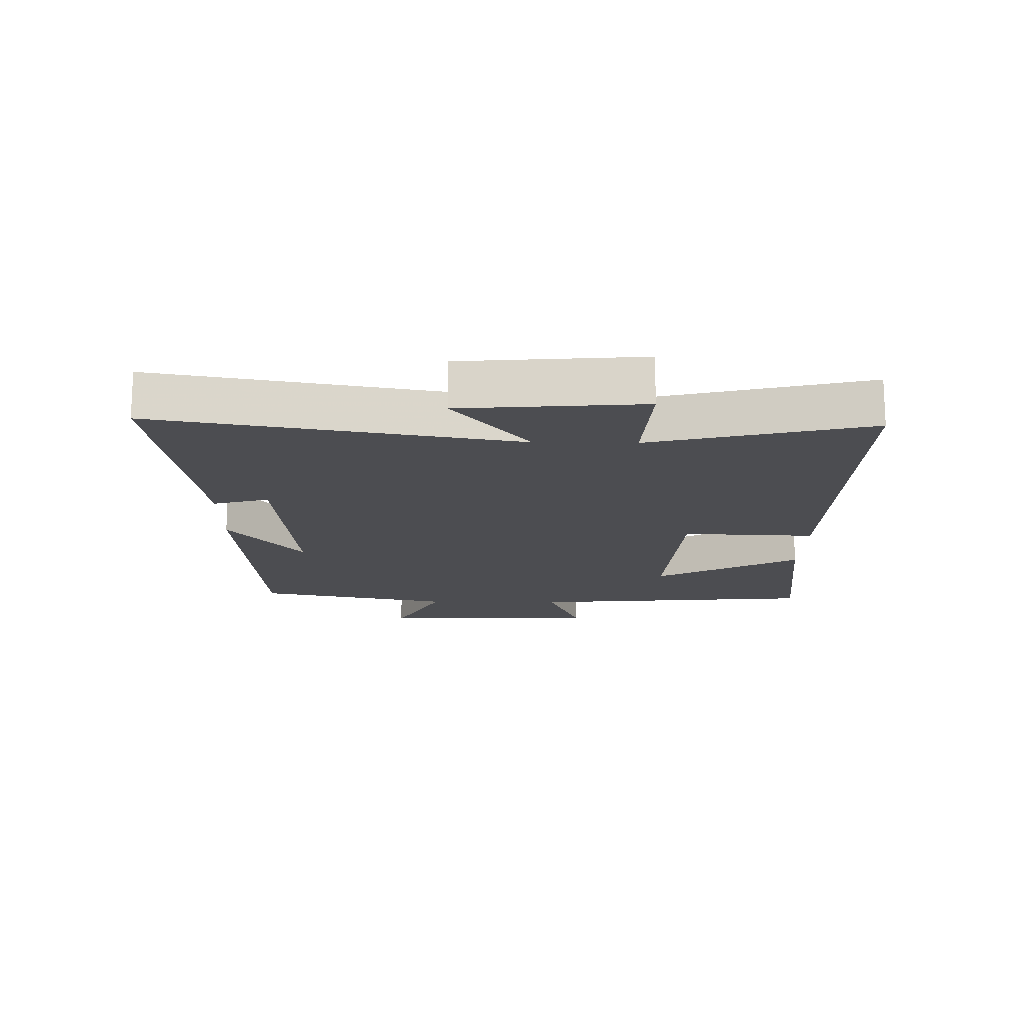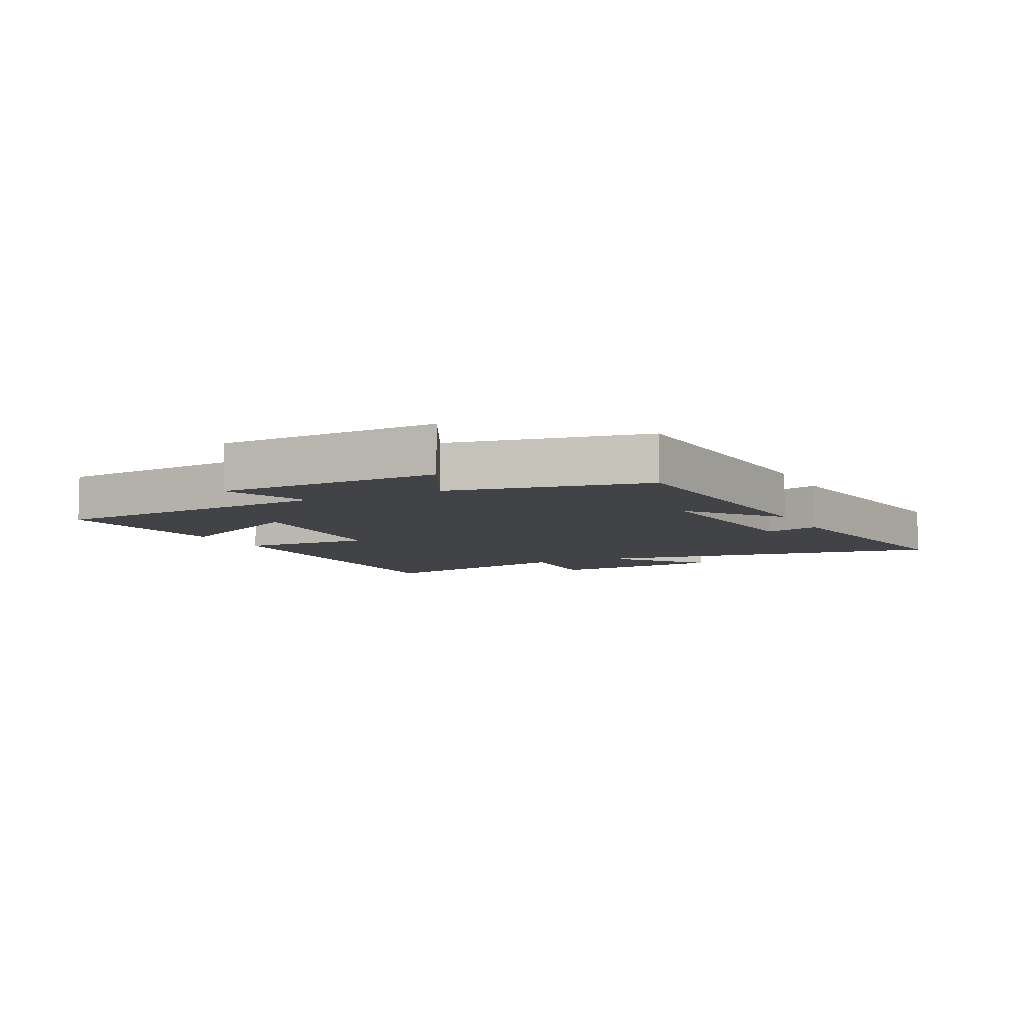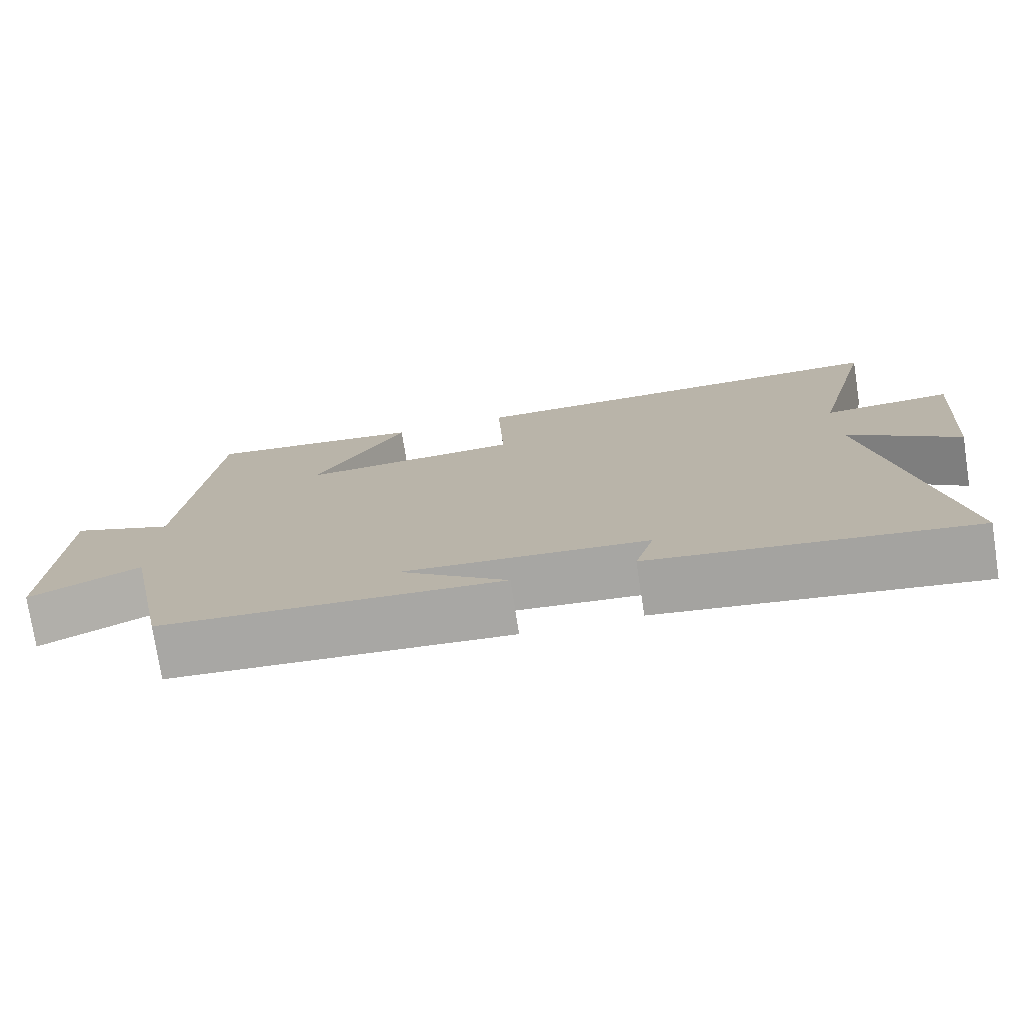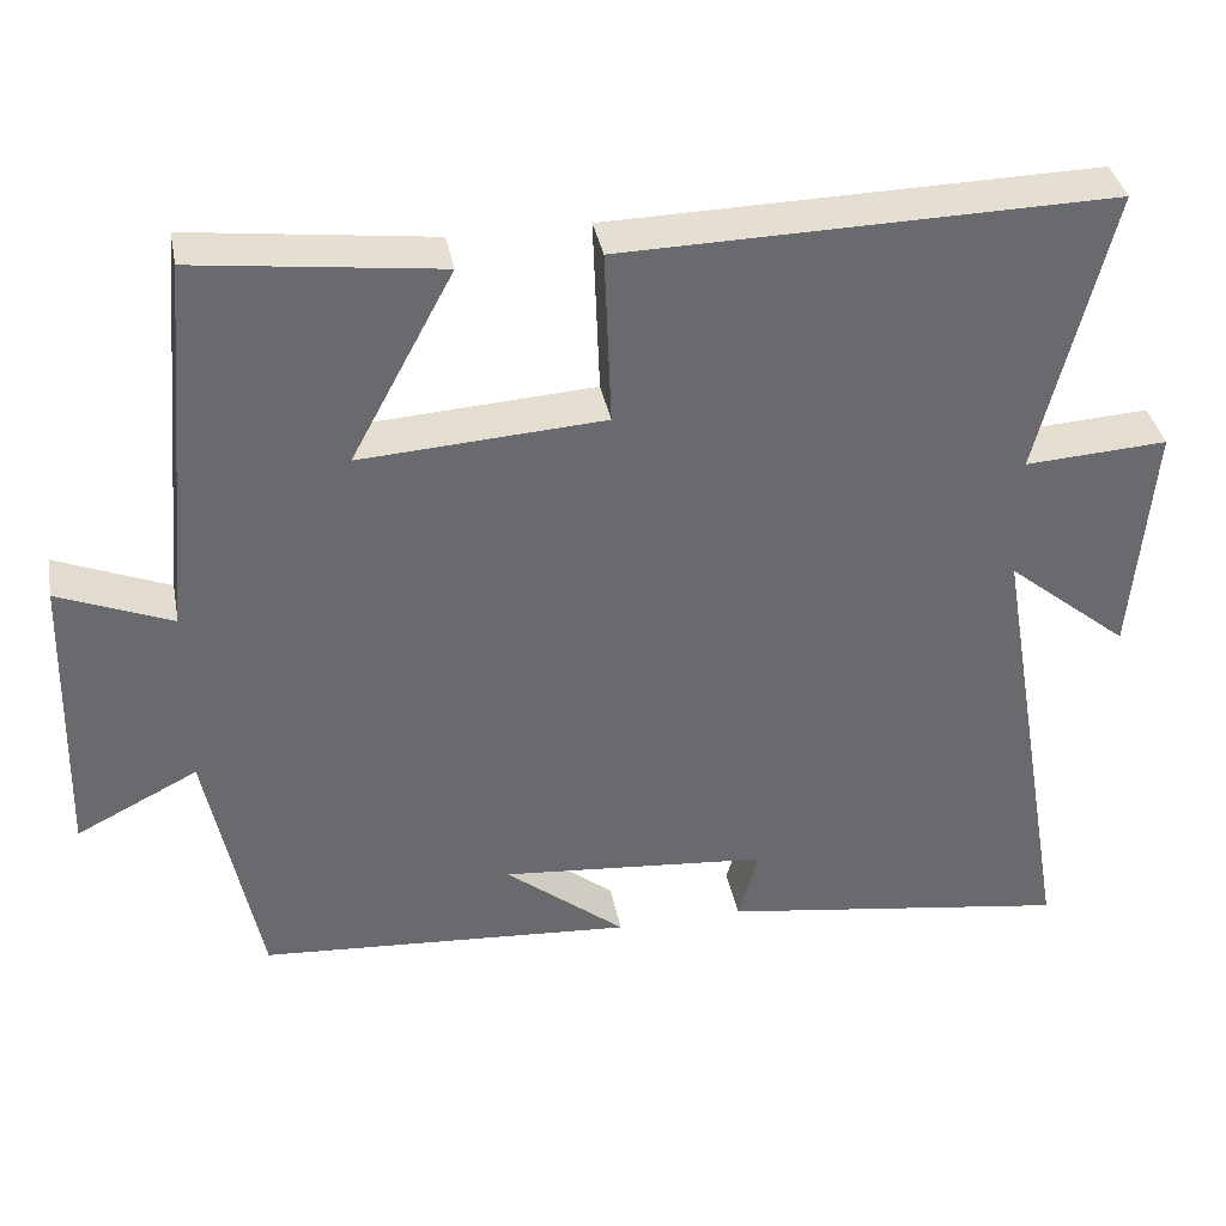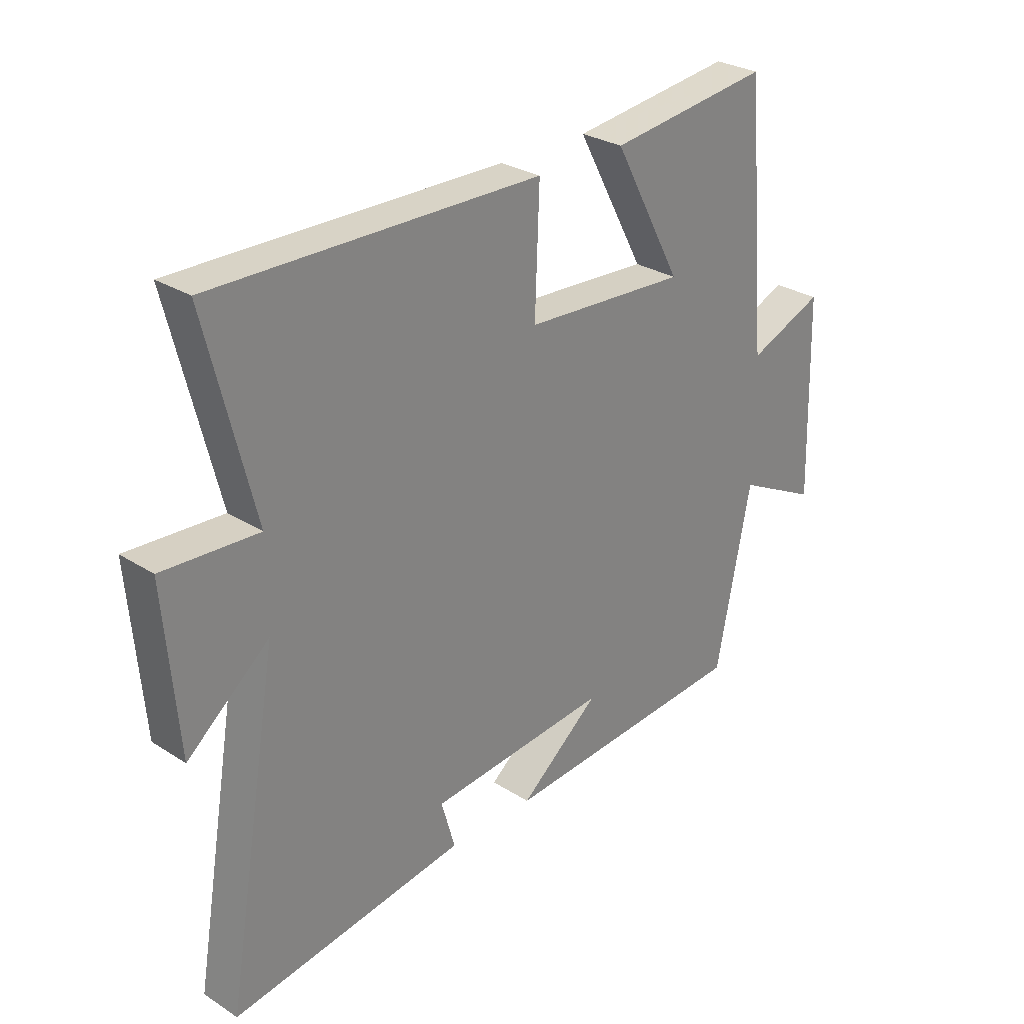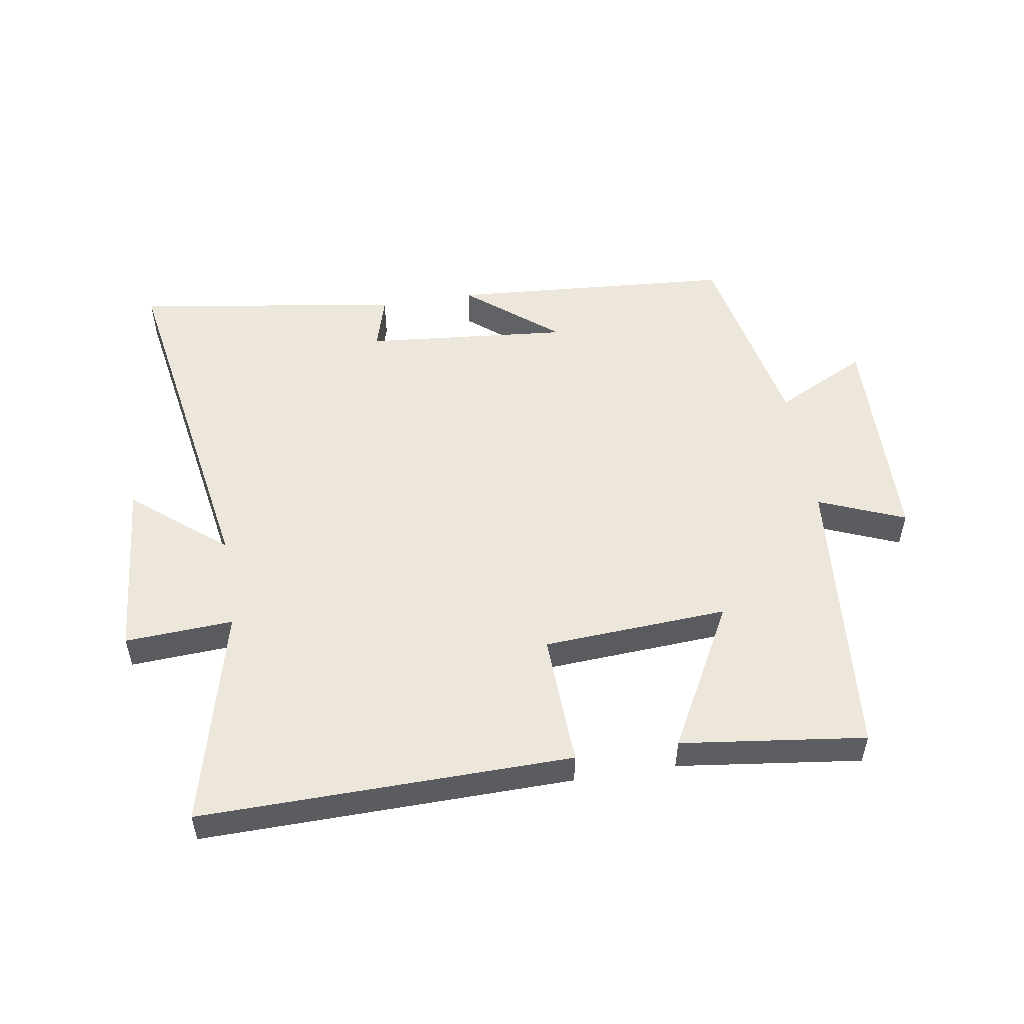
<metadata>
{"format":"obj","ext":"obj","renderer":"f3d","projection":"perspective","resolution":1024,"background":"white","views":[{"elev":-16.2,"azim":-91.1,"up":"+Y"},{"elev":-7.2,"azim":116.4,"up":"+Y"},{"elev":-76.0,"azim":-171.2,"up":"+Z"},{"elev":37.4,"azim":169.2,"up":"+Z"},{"elev":28.5,"azim":-46.2,"up":"+Z"},{"elev":52.4,"azim":-9.1,"up":"+Y"}]}
</metadata>
<code>
v -0.586 0.07 0.51
v 0.004 0.07 0.5
v -0.004 0.07 0.287
v 0.29 0.07 0.269
v 0.166 0.07 0.5
v 0.459 0.07 0.537
v 0.5 0.07 0.074
v 0.637 0.07 0.13
v 0.647 0.07 -0.226
v 0.5 0.07 -0.152
v 0.437 0.07 -0.467
v -0.016 0.07 -0.5
v 0.129 0.07 -0.382
v -0.197 0.07 -0.412
v -0.172 0.07 -0.5
v -0.597 0.07 -0.564
v -0.5 0.07 0.007
v -0.648 0.07 -0.115
v -0.672 0.07 0.173
v -0.5 0.07 0.163
v -0.586 0 0.51
v 0.004 0 0.5
v -0.004 0 0.287
v 0.29 0 0.269
v 0.166 0 0.5
v 0.459 0 0.537
v 0.5 0 0.074
v 0.637 0 0.13
v 0.647 0 -0.226
v 0.5 0 -0.152
v 0.437 0 -0.467
v -0.016 0 -0.5
v 0.129 0 -0.382
v -0.197 0 -0.412
v -0.172 0 -0.5
v -0.597 0 -0.564
v -0.5 0 0.007
v -0.648 0 -0.115
v -0.672 0 0.173
v -0.5 0 0.163
f 17 18 19 20
f 14 15 16 17
f 13 14 17 20
f 10 11 12 13
f 10 13 20 1
f 7 8 9 10
f 4 5 6 7
f 3 4 7 10
f 1 2 3
f 1 3 10
f 40 39 38 37
f 37 36 35 34
f 40 37 34 33
f 33 32 31 30
f 21 40 33 30
f 30 29 28 27
f 27 26 25 24
f 30 27 24 23
f 23 22 21
f 30 23 21
f 1 21 22 2
f 2 22 23 3
f 3 23 24 4
f 4 24 25 5
f 5 25 26 6
f 6 26 27 7
f 7 27 28 8
f 8 28 29 9
f 9 29 30 10
f 10 30 31 11
f 11 31 32 12
f 12 32 33 13
f 13 33 34 14
f 14 34 35 15
f 15 35 36 16
f 16 36 37 17
f 17 37 38 18
f 18 38 39 19
f 19 39 40 20
f 20 40 21 1

</code>
